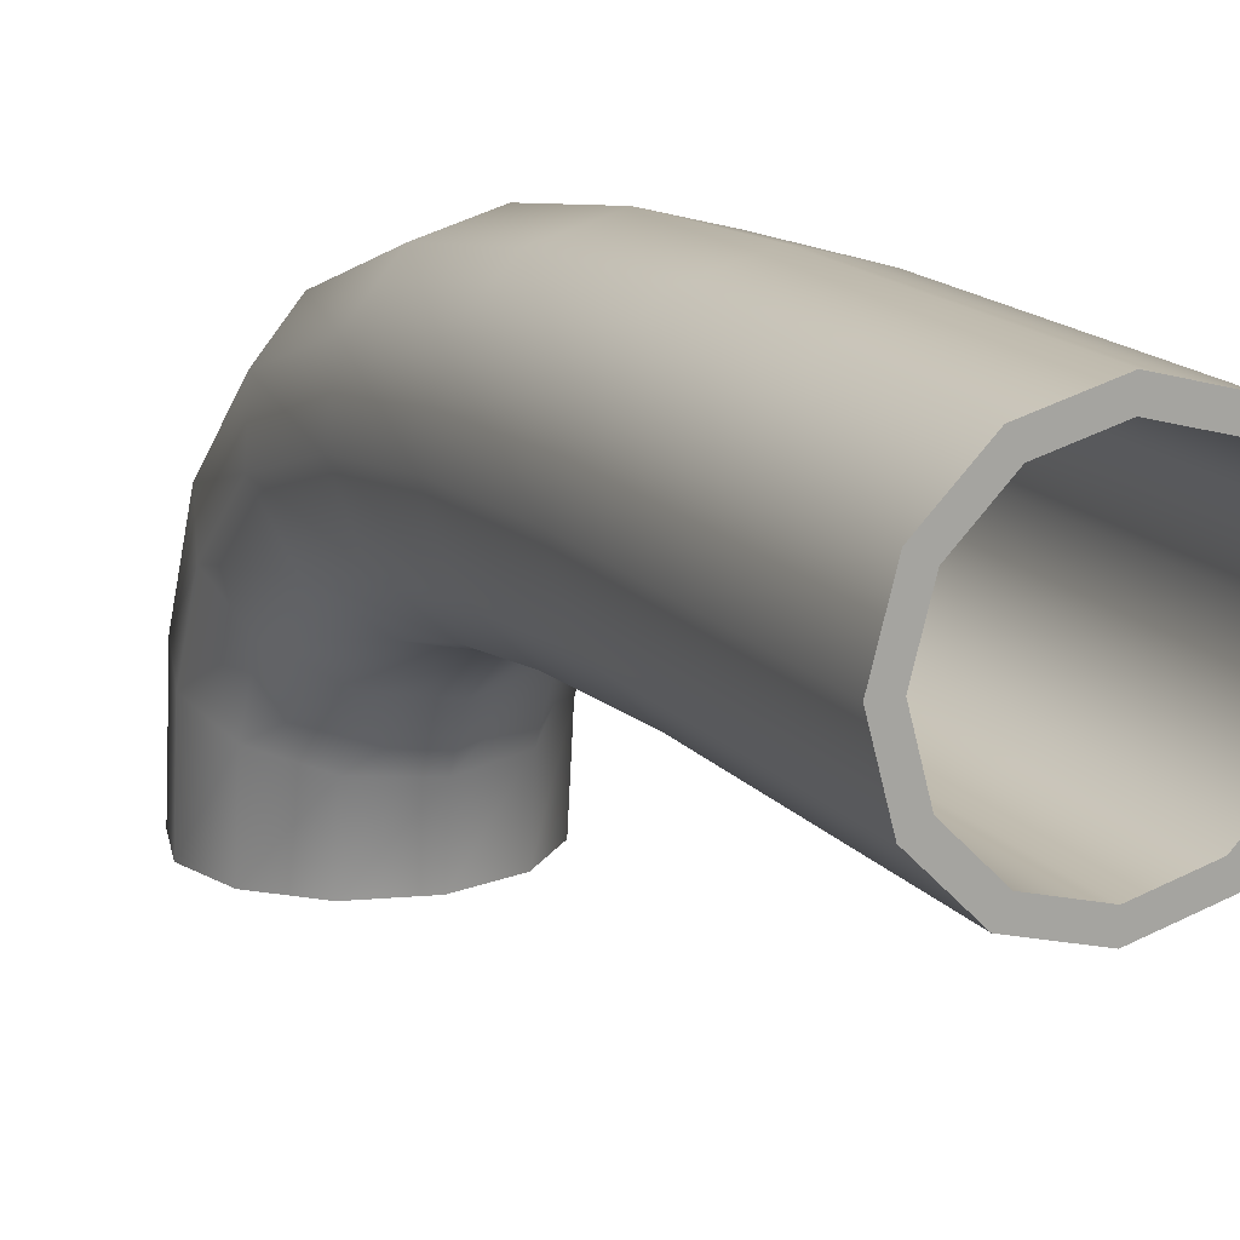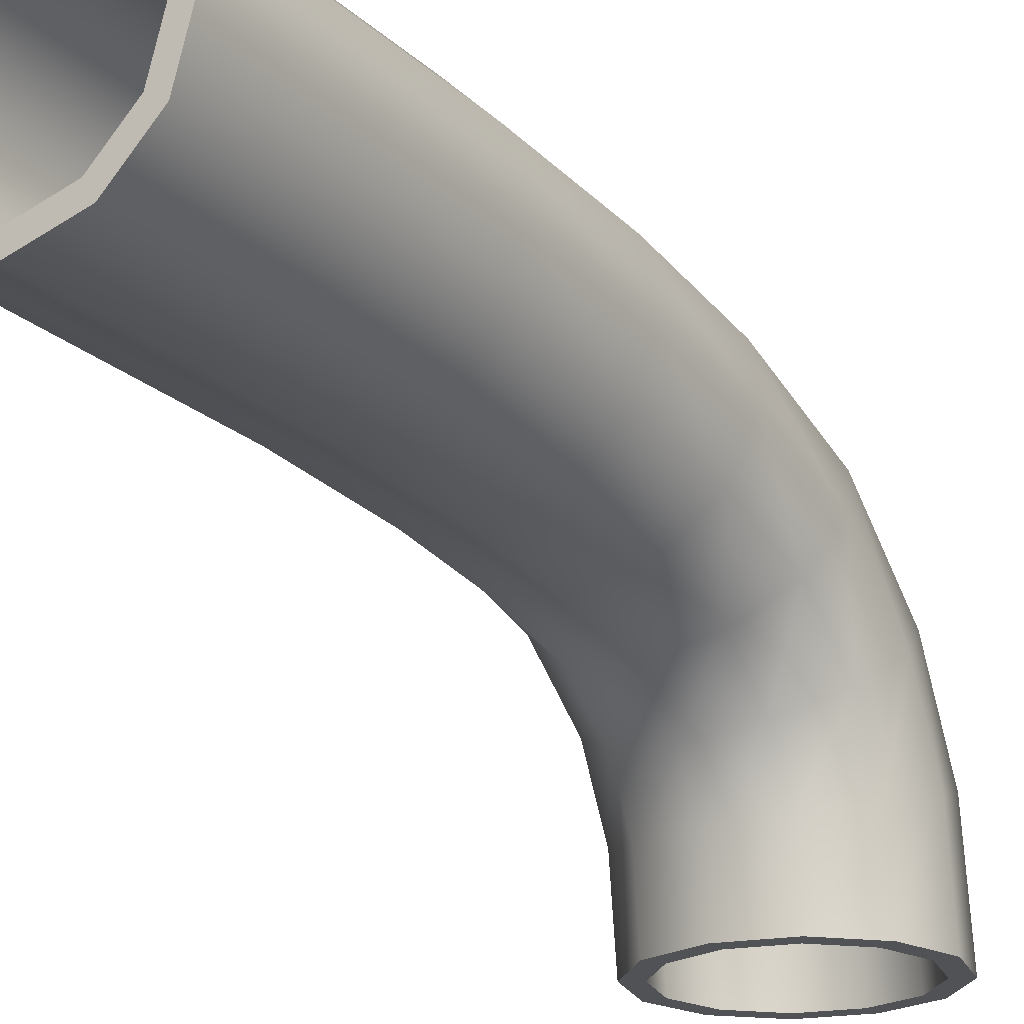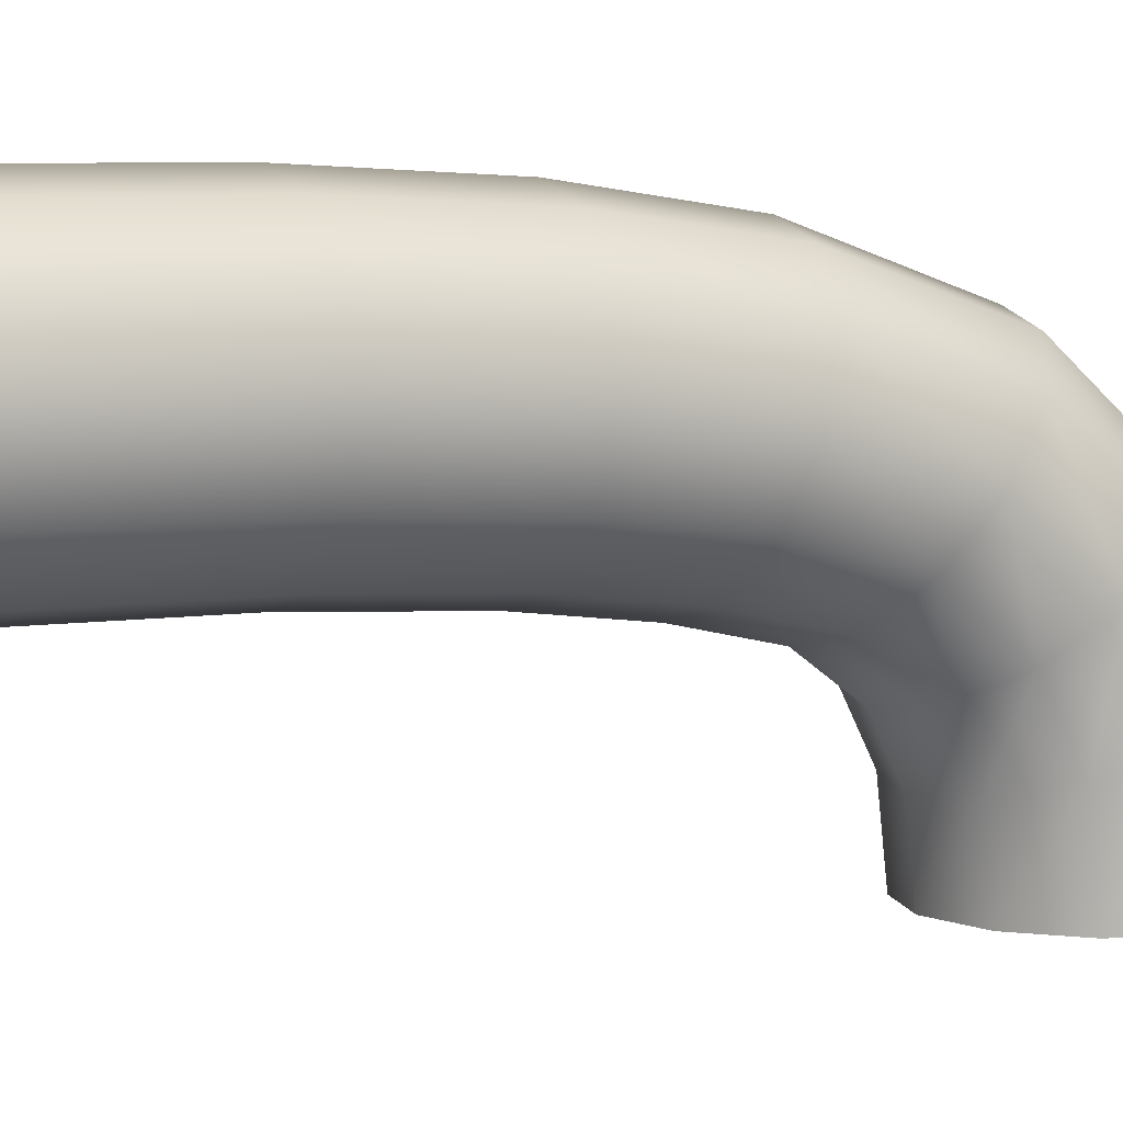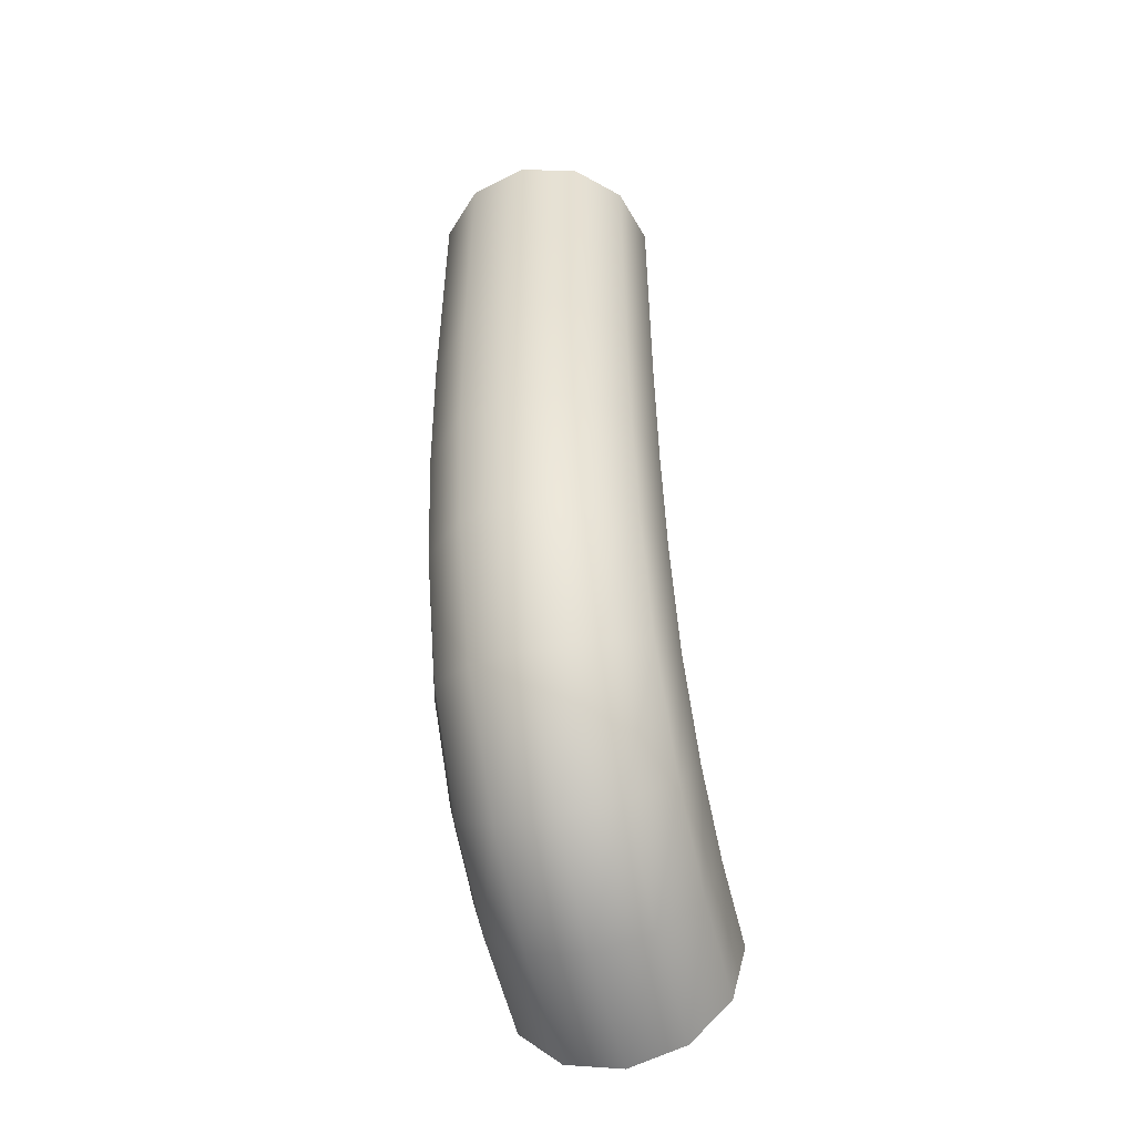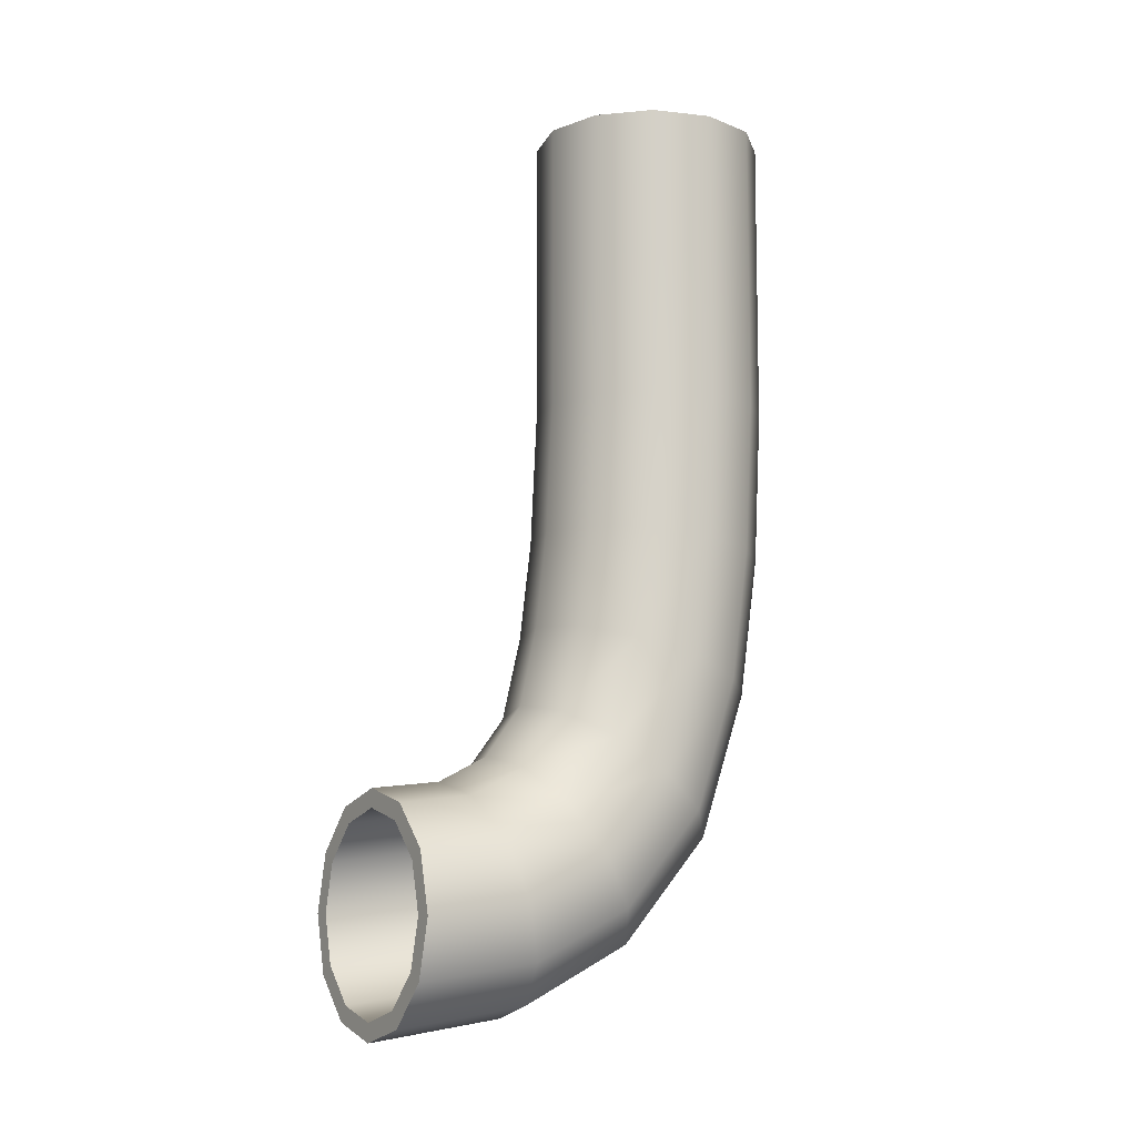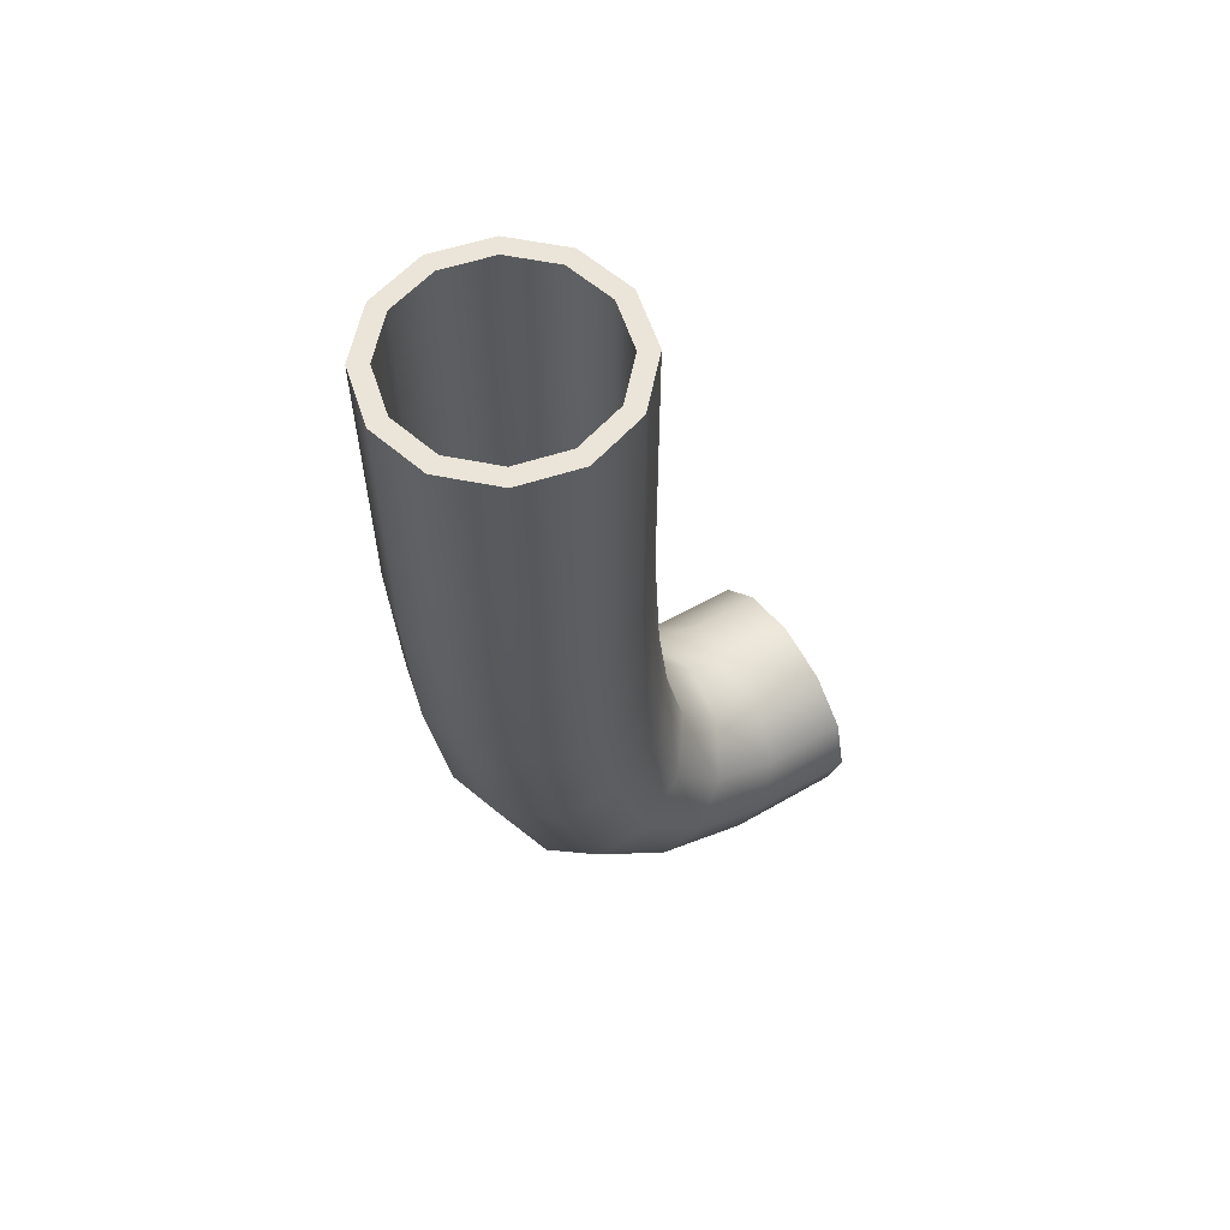
<metadata>
{"format":"obj","ext":"obj","renderer":"f3d","projection":"perspective","resolution":1024,"background":"white","views":[{"elev":15.6,"azim":-25.3,"up":"+Y"},{"elev":-21.1,"azim":32.7,"up":"+Y"},{"elev":6.2,"azim":64.1,"up":"+Y"},{"elev":-51.8,"azim":-165.9,"up":"+Z"},{"elev":-9.2,"azim":58.7,"up":"+Z"},{"elev":59.1,"azim":-123.4,"up":"+Z"}]}
</metadata>
<code>
g Rubber Tube
v 2.103 -26.26 -40.17
v 2.103 -24.38 -39.94
v 2.103 -22.88 -39.2
v 2.103 -21.67 -37.77
v 2.103 -21.04 -35.72
v 2.103 -20.75 -33.55
v 2.103 -20.62 -30.95
v 2.103 -20.62 -28.33
v 2.103 -20.62 -25.7
v 1.821 -26.26 -41.22
v 1.821 -24.08 -40.95
v 1.821 -22.29 -40.07
v 1.821 -20.82 -38.39
v 1.821 -20.03 -36.02
v 1.821 -19.7 -33.65
v 1.821 -19.57 -30.95
v 1.821 -19.57 -28.33
v 1.821 -19.57 -25.7
v 1.052 -26.26 -41.99
v 1.052 -23.86 -41.68
v 1.052 -21.86 -40.71
v 1.052 -20.2 -38.84
v 1.052 -19.3 -36.24
v 1.052 -18.94 -33.73
v 1.052 -18.8 -30.95
v 1.052 -18.8 -28.33
v 1.052 -18.8 -25.7
v 0.00042 -26.26 -42.27
v 0.00044 -23.78 -41.95
v 0.00045 -21.7 -40.94
v 0.00046 -19.97 -39
v 0.00048 -19.03 -36.32
v 0.00049 -18.66 -33.75
v 0.0005 -18.52 -30.95
v 0.0005 -18.52 -28.33
v 0.0005 -18.52 -25.7
v -1.051 -26.26 -41.99
v -1.051 -23.86 -41.68
v -1.051 -21.86 -40.71
v -1.051 -20.2 -38.84
v -1.051 -19.3 -36.24
v -1.051 -18.94 -33.73
v -1.051 -18.8 -30.95
v -1.051 -18.8 -28.33
v -1.051 -18.8 -25.7
v -1.82 -26.26 -41.22
v -1.82 -24.08 -40.95
v -1.82 -22.29 -40.07
v -1.82 -20.82 -38.39
v -1.82 -20.03 -36.02
v -1.82 -19.7 -33.65
v -1.82 -19.57 -30.95
v -1.82 -19.57 -28.33
v -1.82 -19.57 -25.7
v -2.102 -26.26 -40.17
v -2.102 -24.38 -39.94
v -2.102 -22.88 -39.2
v -2.102 -21.67 -37.77
v -2.102 -21.04 -35.72
v -2.102 -20.75 -33.55
v -2.102 -20.62 -30.95
v -2.102 -20.62 -28.33
v -2.102 -20.62 -25.7
v -1.82 -26.26 -39.12
v -1.82 -24.69 -38.94
v -1.82 -23.47 -38.33
v -1.82 -22.52 -37.15
v -1.82 -22.05 -35.41
v -1.82 -21.79 -33.45
v -1.82 -21.67 -30.95
v -1.82 -21.67 -28.33
v -1.82 -21.67 -25.7
v -1.051 -26.26 -38.35
v -1.051 -24.91 -38.2
v -1.051 -23.91 -37.69
v -1.051 -23.14 -36.7
v -1.051 -22.78 -35.19
v -1.051 -22.56 -33.38
v -1.051 -22.44 -30.95
v -1.051 -22.44 -28.33
v -1.051 -22.44 -25.7
v 0.00042 -26.26 -38.07
v 0.00044 -24.99 -37.93
v 0.00045 -24.06 -37.46
v 0.00046 -23.37 -36.53
v 0.00048 -23.05 -35.11
v 0.00049 -22.84 -33.36
v 0.0005 -22.72 -30.95
v 0.0005 -22.72 -28.33
v 0.0005 -22.72 -25.7
v 1.052 -26.26 -38.35
v 1.052 -24.91 -38.2
v 1.052 -23.91 -37.69
v 1.052 -23.14 -36.7
v 1.052 -22.78 -35.19
v 1.052 -22.56 -33.38
v 1.052 -22.44 -30.95
v 1.052 -22.44 -28.33
v 1.052 -22.44 -25.7
v 1.821 -26.26 -39.12
v 1.821 -24.69 -38.94
v 1.821 -23.47 -38.33
v 1.821 -22.52 -37.15
v 1.821 -22.05 -35.41
v 1.821 -21.79 -33.45
v 1.821 -21.67 -30.95
v 1.821 -21.67 -28.33
v 1.821 -21.67 -25.7
v 1.533 -21.5 -25.7
v 0.8856 -22.15 -25.7
v 0.0005 -22.39 -25.7
v -0.8846 -22.15 -25.7
v -1.532 -21.5 -25.7
v -1.77 -20.62 -25.7
v -1.532 -19.73 -25.7
v -0.8846 -19.08 -25.7
v 0.0005 -18.85 -25.7
v 0.8856 -19.08 -25.7
v 1.533 -19.73 -25.7
v 1.771 -20.62 -25.7
v 1.771 -26.26 -40.17
v 1.533 -26.26 -41.06
v 0.8855 -26.26 -41.7
v 0.00042 -26.26 -41.94
v -0.8846 -26.26 -41.7
v -1.533 -26.26 -41.06
v -1.77 -26.26 -40.17
v -1.533 -26.26 -39.29
v -0.8846 -26.26 -38.64
v 0.00042 -26.26 -38.4
v 0.8855 -26.26 -38.64
v 1.533 -26.26 -39.29
v 1.533 -21.5 -28.32
v 0.8856 -22.15 -28.32
v 0.0005 -22.39 -28.32
v -0.8846 -22.15 -28.32
v -1.532 -21.5 -28.32
v -1.77 -20.62 -28.32
v -1.532 -19.73 -28.32
v -0.8846 -19.08 -28.32
v 0.0005 -18.85 -28.32
v 0.8856 -19.08 -28.32
v 1.533 -19.73 -28.32
v 1.771 -20.62 -28.32
v 1.771 -24.39 -39.94
v 1.533 -24.14 -40.79
v 0.8855 -23.95 -41.41
v 0.00044 -23.88 -41.64
v -0.8846 -23.95 -41.41
v -1.533 -24.14 -40.79
v -1.77 -24.39 -39.94
v -1.533 -24.65 -39.1
v -0.8846 -24.83 -38.48
v 0.00044 -24.9 -38.25
v 0.8855 -24.83 -38.48
v 1.533 -24.65 -39.1
v 1.533 -21.5 -30.96
v 0.8856 -22.15 -30.96
v 0.0005 -22.39 -30.96
v -0.8846 -22.15 -30.96
v -1.532 -21.5 -30.96
v -1.77 -20.62 -30.96
v -1.532 -19.73 -30.96
v -0.8846 -19.08 -30.96
v 0.0005 -18.85 -30.96
v 0.8856 -19.08 -30.96
v 1.533 -19.73 -30.96
v 1.771 -20.62 -30.96
v 1.771 -22.87 -39.19
v 1.533 -22.37 -39.93
v 0.8855 -22.01 -40.46
v 0.00045 -21.88 -40.66
v -0.8846 -22.01 -40.46
v -1.533 -22.37 -39.93
v -1.77 -22.87 -39.19
v -1.533 -23.37 -38.46
v -0.8846 -23.73 -37.93
v 0.00045 -23.87 -37.73
v 0.8855 -23.73 -37.93
v 1.533 -23.37 -38.46
v 1.533 -21.63 -33.47
v 0.8855 -22.27 -33.41
v 0.00049 -22.51 -33.39
v -0.8846 -22.27 -33.41
v -1.532 -21.63 -33.47
v -1.77 -20.75 -33.56
v -1.532 -19.87 -33.64
v -0.8846 -19.22 -33.7
v 0.00049 -18.99 -33.72
v 0.8855 -19.22 -33.7
v 1.533 -19.87 -33.64
v 1.771 -20.75 -33.56
v 1.771 -21.67 -37.77
v 1.533 -20.95 -38.29
v 0.8855 -20.43 -38.67
v 0.00046 -20.23 -38.81
v -0.8846 -20.43 -38.67
v -1.532 -20.95 -38.29
v -1.77 -21.67 -37.77
v -1.532 -22.38 -37.25
v -0.8846 -22.91 -36.87
v 0.00046 -23.1 -36.73
v 0.8855 -22.91 -36.87
v 1.533 -22.38 -37.25
v 1.533 -21.84 -35.29
v 0.8855 -22.46 -35.11
v 0.00048 -22.68 -35.04
v -0.8846 -22.46 -35.11
v -1.532 -21.84 -35.29
v -1.77 -20.99 -35.55
v -1.532 -20.14 -35.8
v -0.8846 -19.52 -35.99
v 0.00048 -19.29 -36.06
v 0.8855 -19.52 -35.99
v 1.533 -20.14 -35.8
v 1.771 -20.99 -35.55
v 1.771 -21.09 -35.88
v 1.533 -20.24 -36.14
v 0.8855 -19.62 -36.33
v 0.00048 -19.4 -36.4
v -0.8846 -19.62 -36.33
v -1.532 -20.24 -36.14
v -1.77 -21.09 -35.88
v -1.532 -21.94 -35.63
v -0.8846 -22.56 -35.44
v 0.00048 -22.78 -35.37
v 0.8855 -22.56 -35.44
v 1.533 -21.94 -35.63
f 11 2 1 10
f 12 3 2 11
f 13 4 3 12
f 14 5 4 13
f 15 6 5 14
f 16 7 6 15
f 17 8 7 16
f 18 9 8 17
f 20 11 10 19
f 21 12 11 20
f 22 13 12 21
f 23 14 13 22
f 24 15 14 23
f 25 16 15 24
f 26 17 16 25
f 27 18 17 26
f 29 20 19 28
f 30 21 20 29
f 31 22 21 30
f 32 23 22 31
f 33 24 23 32
f 34 25 24 33
f 35 26 25 34
f 36 27 26 35
f 38 29 28 37
f 39 30 29 38
f 40 31 30 39
f 41 32 31 40
f 42 33 32 41
f 43 34 33 42
f 44 35 34 43
f 45 36 35 44
f 47 38 37 46
f 48 39 38 47
f 49 40 39 48
f 50 41 40 49
f 51 42 41 50
f 52 43 42 51
f 53 44 43 52
f 54 45 44 53
f 56 47 46 55
f 57 48 47 56
f 58 49 48 57
f 59 50 49 58
f 60 51 50 59
f 61 52 51 60
f 62 53 52 61
f 63 54 53 62
f 65 56 55 64
f 66 57 56 65
f 67 58 57 66
f 68 59 58 67
f 69 60 59 68
f 70 61 60 69
f 71 62 61 70
f 72 63 62 71
f 74 65 64 73
f 75 66 65 74
f 76 67 66 75
f 77 68 67 76
f 78 69 68 77
f 79 70 69 78
f 80 71 70 79
f 81 72 71 80
f 83 74 73 82
f 84 75 74 83
f 85 76 75 84
f 86 77 76 85
f 87 78 77 86
f 88 79 78 87
f 89 80 79 88
f 90 81 80 89
f 92 83 82 91
f 93 84 83 92
f 94 85 84 93
f 95 86 85 94
f 96 87 86 95
f 97 88 87 96
f 98 89 88 97
f 99 90 89 98
f 101 92 91 100
f 102 93 92 101
f 103 94 93 102
f 104 95 94 103
f 105 96 95 104
f 106 97 96 105
f 107 98 97 106
f 108 99 98 107
f 2 101 100 1
f 3 102 101 2
f 4 103 102 3
f 5 104 103 4
f 6 105 104 5
f 7 106 105 6
f 8 107 106 7
f 9 108 107 8
f 120 109 108 9
f 109 110 99 108
f 110 111 90 99
f 111 112 81 90
f 112 113 72 81
f 113 114 63 72
f 114 115 54 63
f 115 116 45 54
f 116 117 36 45
f 117 118 27 36
f 118 119 18 27
f 119 120 9 18
f 132 121 1 100
f 121 122 10 1
f 122 123 19 10
f 123 124 28 19
f 124 125 37 28
f 125 126 46 37
f 126 127 55 46
f 127 128 64 55
f 128 129 73 64
f 129 130 82 73
f 130 131 91 82
f 131 132 100 91
f 144 133 109 120
f 133 134 110 109
f 134 135 111 110
f 135 136 112 111
f 136 137 113 112
f 137 138 114 113
f 138 139 115 114
f 139 140 116 115
f 140 141 117 116
f 141 142 118 117
f 142 143 119 118
f 143 144 120 119
f 156 145 121 132
f 145 146 122 121
f 146 147 123 122
f 147 148 124 123
f 148 149 125 124
f 149 150 126 125
f 150 151 127 126
f 151 152 128 127
f 152 153 129 128
f 153 154 130 129
f 154 155 131 130
f 155 156 132 131
f 168 157 133 144
f 157 158 134 133
f 158 159 135 134
f 159 160 136 135
f 160 161 137 136
f 161 162 138 137
f 162 163 139 138
f 163 164 140 139
f 164 165 141 140
f 165 166 142 141
f 166 167 143 142
f 167 168 144 143
f 180 169 145 156
f 169 170 146 145
f 170 171 147 146
f 171 172 148 147
f 172 173 149 148
f 173 174 150 149
f 174 175 151 150
f 175 176 152 151
f 176 177 153 152
f 177 178 154 153
f 178 179 155 154
f 179 180 156 155
f 192 181 157 168
f 181 182 158 157
f 182 183 159 158
f 183 184 160 159
f 184 185 161 160
f 185 186 162 161
f 186 187 163 162
f 187 188 164 163
f 188 189 165 164
f 189 190 166 165
f 190 191 167 166
f 191 192 168 167
f 204 193 169 180
f 193 194 170 169
f 194 195 171 170
f 195 196 172 171
f 196 197 173 172
f 197 198 174 173
f 198 199 175 174
f 199 200 176 175
f 200 201 177 176
f 201 202 178 177
f 202 203 179 178
f 203 204 180 179
f 216 205 181 192
f 205 206 182 181
f 206 207 183 182
f 207 208 184 183
f 208 209 185 184
f 209 210 186 185
f 210 211 187 186
f 211 212 188 187
f 212 213 189 188
f 213 214 190 189
f 214 215 191 190
f 215 216 192 191
f 228 217 193 204
f 217 218 194 193
f 218 219 195 194
f 219 220 196 195
f 220 221 197 196
f 221 222 198 197
f 222 223 199 198
f 223 224 200 199
f 224 225 201 200
f 225 226 202 201
f 226 227 203 202
f 227 228 204 203
f 228 227 206 205
f 227 226 207 206
f 226 225 208 207
f 225 224 209 208
f 224 223 210 209
f 223 222 211 210
f 222 221 212 211
f 221 220 213 212
f 220 219 214 213
f 219 218 215 214
f 218 217 216 215
f 217 228 205 216

</code>
